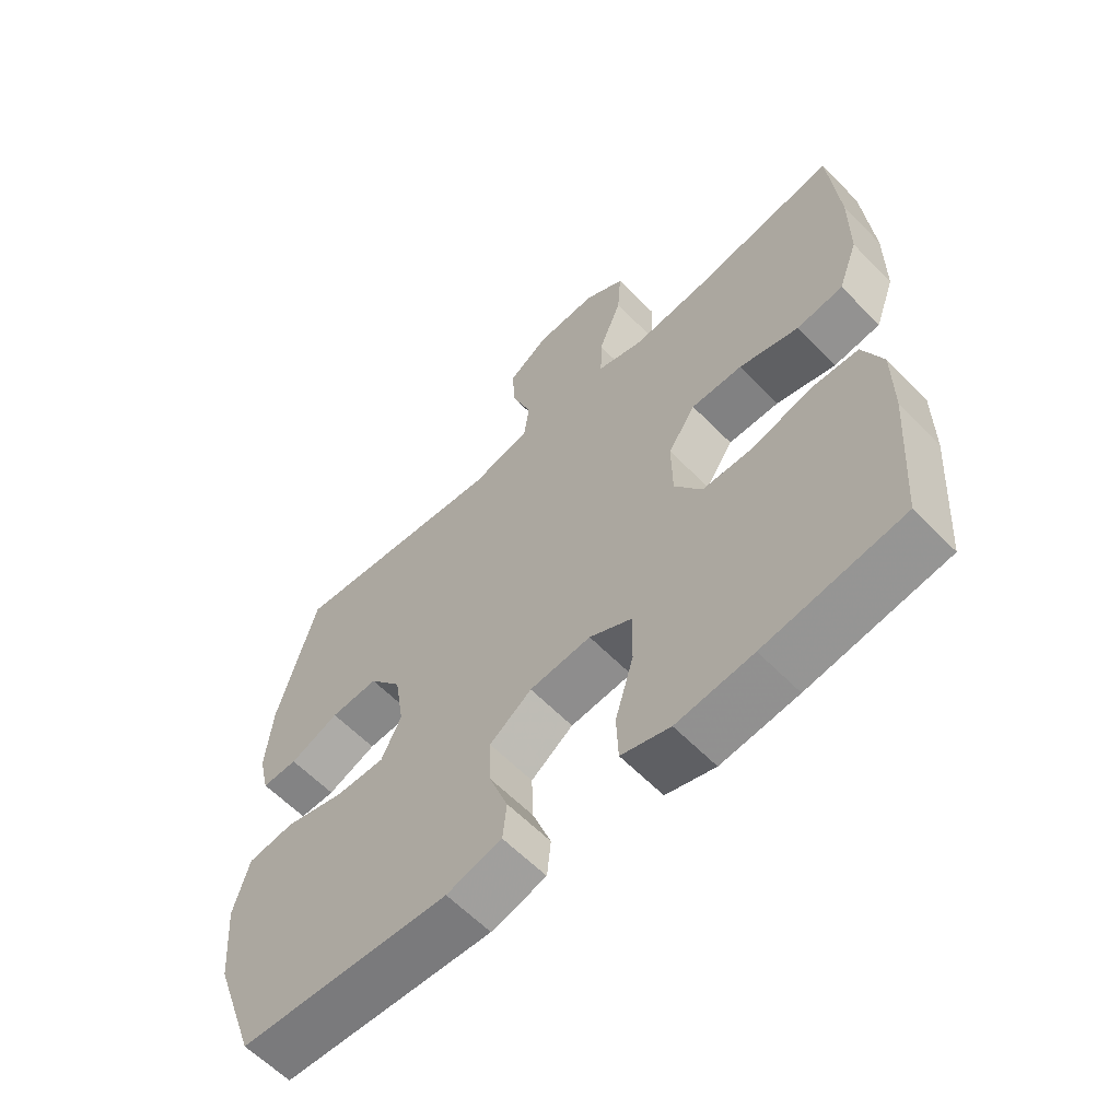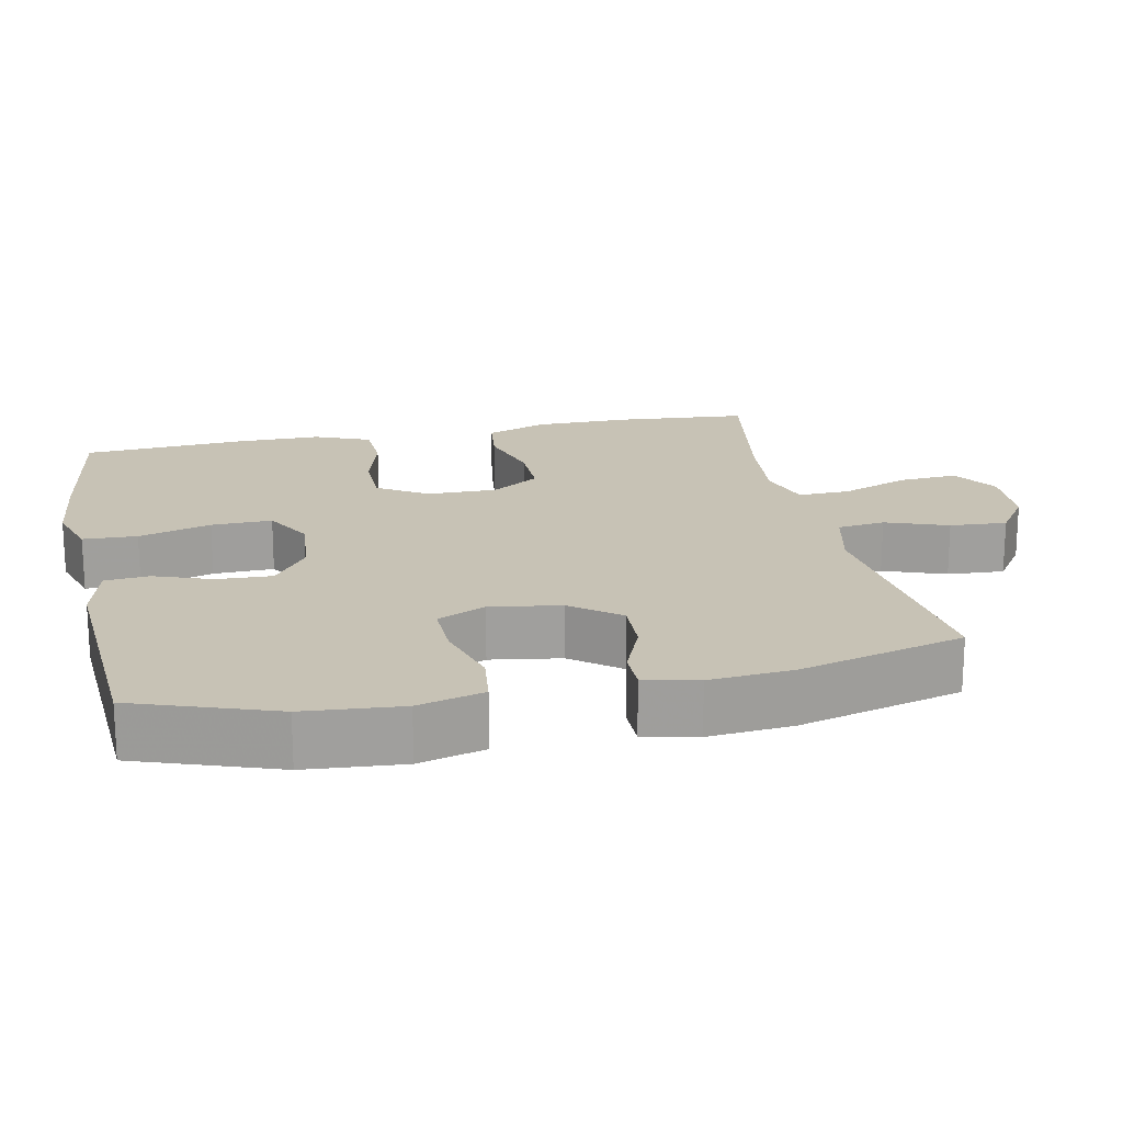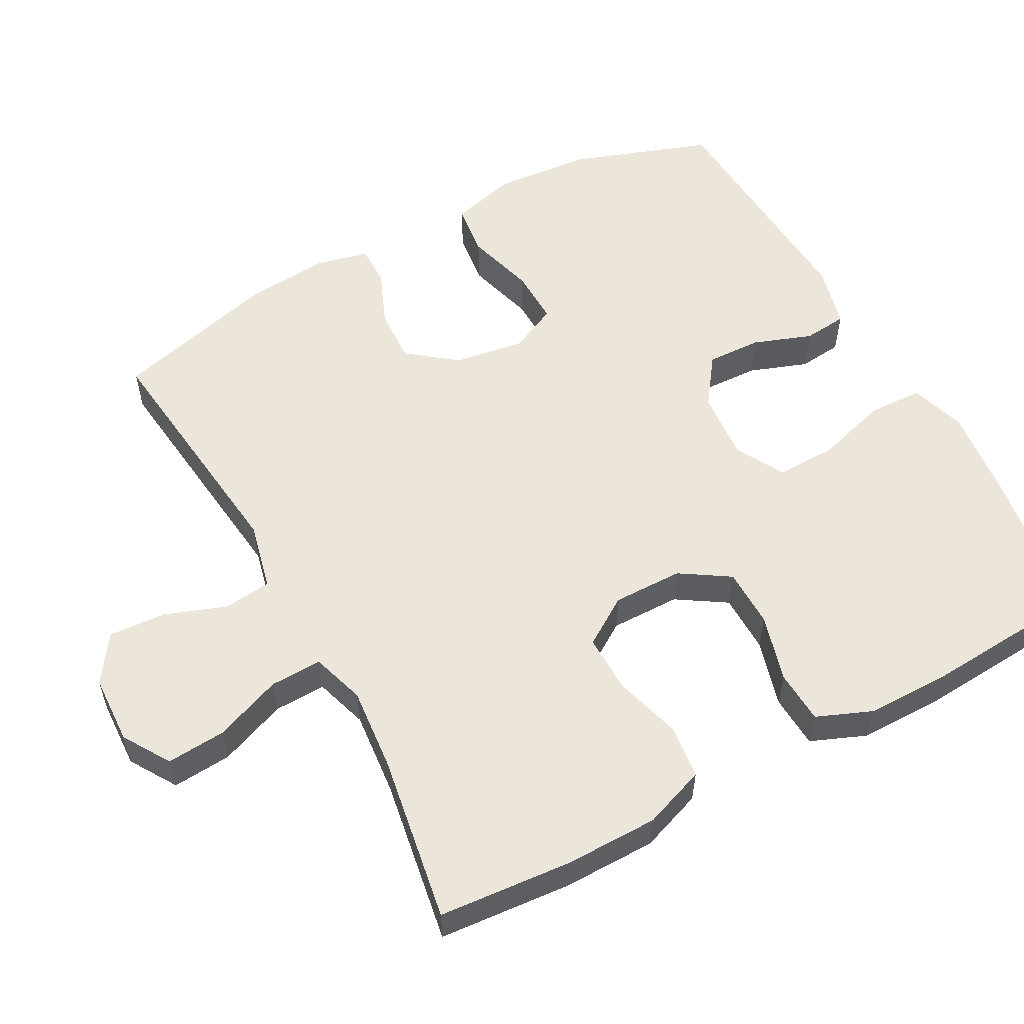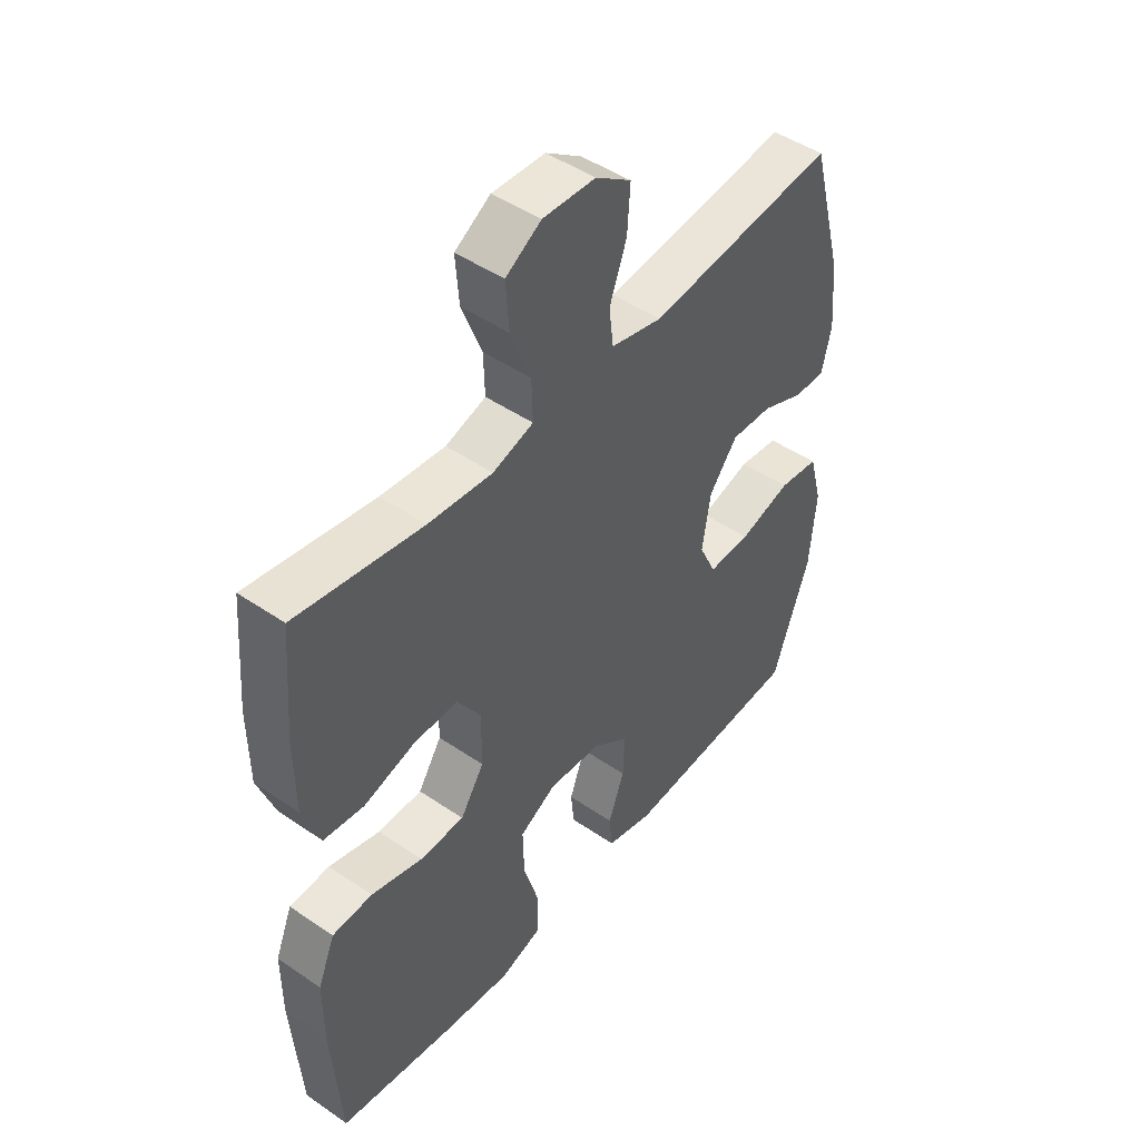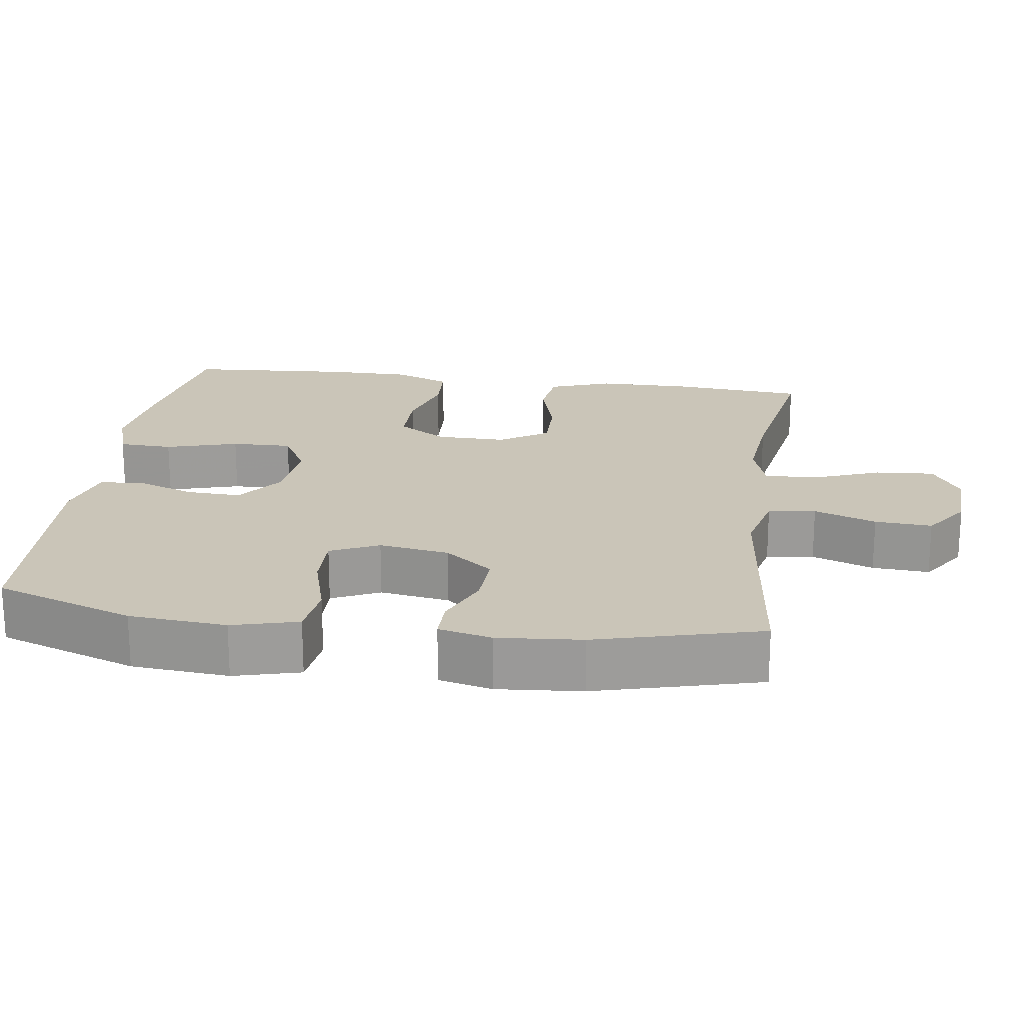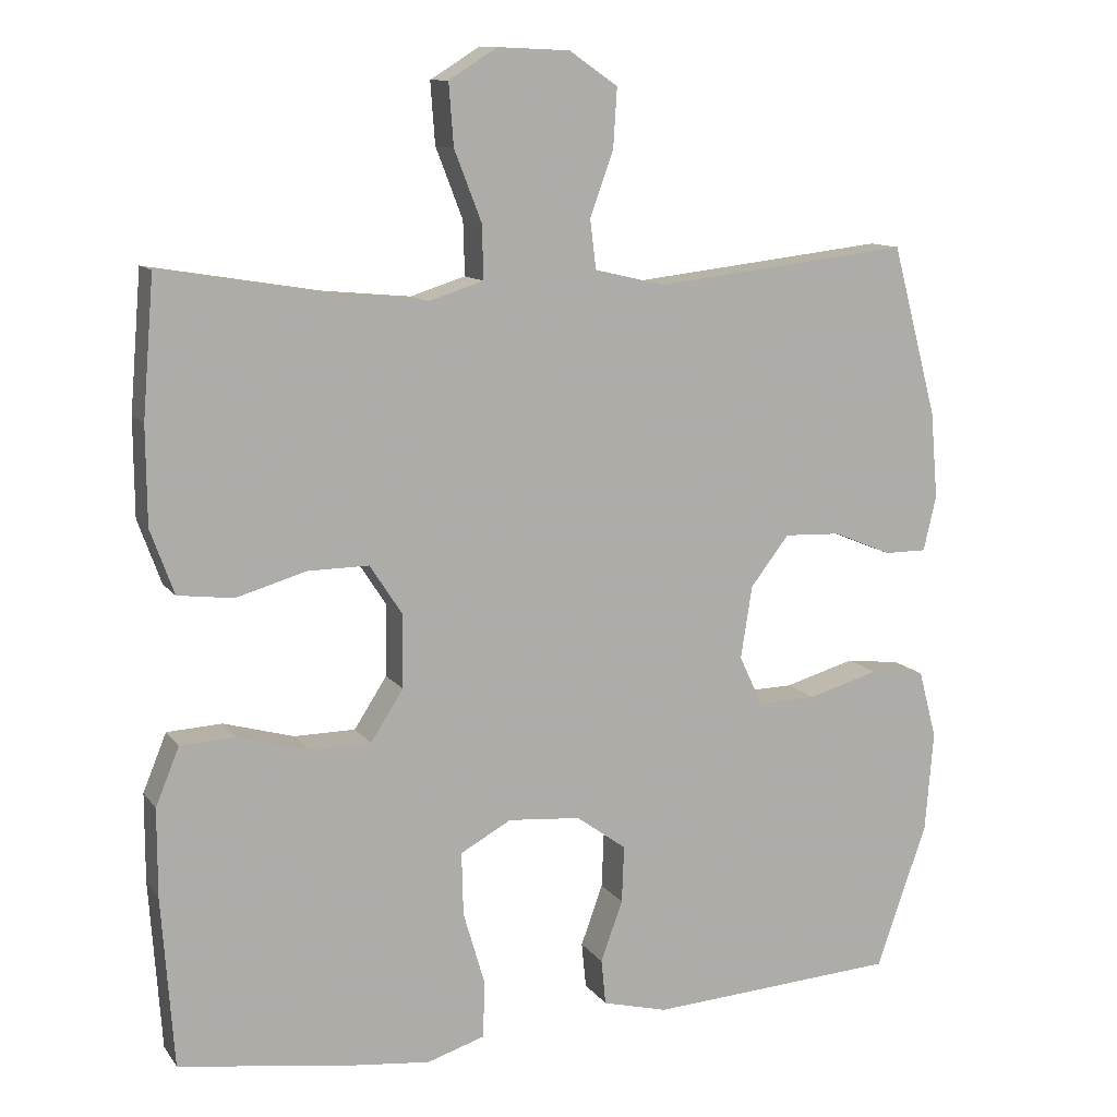
<metadata>
{"format":"obj","ext":"obj","renderer":"f3d","projection":"perspective","resolution":1024,"background":"white","views":[{"elev":-61.1,"azim":44.1,"up":"+Z"},{"elev":19.0,"azim":-101.8,"up":"+Y"},{"elev":55.8,"azim":61.5,"up":"+Y"},{"elev":47.1,"azim":127.8,"up":"+Z"},{"elev":20.4,"azim":-81.9,"up":"+Y"},{"elev":11.2,"azim":158.4,"up":"+Z"}]}
</metadata>
<code>
v 0.5 0.07 0.5
v 0.515 0.07 0.318
v 0.514 0.07 0.19
v 0.483 0.07 0.105
v 0.41 0.07 0.096
v 0.317 0.07 0.123
v 0.237 0.07 0.124
v 0.194 0.07 0.058
v 0.195 0.07 -0.038
v 0.238 0.07 -0.105
v 0.319 0.07 -0.106
v 0.412 0.07 -0.08
v 0.485 0.07 -0.084
v 0.516 0.07 -0.16
v 0.516 0.07 -0.276
v 0.5 0.07 -0.5
v 0.285 0.07 -0.532
v 0.166 0.07 -0.545
v 0.09 0.07 -0.521
v 0.087 0.07 -0.447
v 0.116 0.07 -0.348
v 0.118 0.07 -0.265
v 0.051 0.07 -0.228
v -0.045 0.07 -0.236
v -0.111 0.07 -0.284
v -0.108 0.07 -0.359
v -0.079 0.07 -0.439
v -0.085 0.07 -0.499
v -0.171 0.07 -0.521
v -0.5 0.07 -0.5
v -0.567 0.07 -0.309
v -0.578 0.07 -0.176
v -0.554 0.07 -0.086
v -0.481 0.07 -0.077
v -0.387 0.07 -0.104
v -0.31 0.07 -0.106
v -0.279 0.07 -0.04
v -0.294 0.07 0.056
v -0.345 0.07 0.122
v -0.42 0.07 0.119
v -0.497 0.07 0.087
v -0.553 0.07 0.087
v -0.57 0.07 0.16
v -0.56 0.07 0.275
v -0.5 0.07 0.5
v -0.161 0.07 0.461
v -0.068 0.07 0.483
v -0.06 0.07 0.548
v -0.091 0.07 0.633
v -0.096 0.07 0.711
v -0.032 0.07 0.755
v 0.063 0.07 0.759
v 0.127 0.07 0.719
v 0.121 0.07 0.638
v 0.085 0.07 0.545
v 0.083 0.07 0.474
v 0.156 0.07 0.451
v 0.272 0.07 0.462
v 0.5 0 0.5
v 0.515 0 0.318
v 0.514 0 0.19
v 0.483 0 0.105
v 0.41 0 0.096
v 0.317 0 0.123
v 0.237 0 0.124
v 0.194 0 0.058
v 0.195 0 -0.038
v 0.238 0 -0.105
v 0.319 0 -0.106
v 0.412 0 -0.08
v 0.485 0 -0.084
v 0.516 0 -0.16
v 0.516 0 -0.276
v 0.5 0 -0.5
v 0.285 0 -0.532
v 0.166 0 -0.545
v 0.09 0 -0.521
v 0.087 0 -0.447
v 0.116 0 -0.348
v 0.118 0 -0.265
v 0.051 0 -0.228
v -0.045 0 -0.236
v -0.111 0 -0.284
v -0.108 0 -0.359
v -0.079 0 -0.439
v -0.085 0 -0.499
v -0.171 0 -0.521
v -0.5 0 -0.5
v -0.567 0 -0.309
v -0.578 0 -0.176
v -0.554 0 -0.086
v -0.481 0 -0.077
v -0.387 0 -0.104
v -0.31 0 -0.106
v -0.279 0 -0.04
v -0.294 0 0.056
v -0.345 0 0.122
v -0.42 0 0.119
v -0.497 0 0.087
v -0.553 0 0.087
v -0.57 0 0.16
v -0.56 0 0.275
v -0.5 0 0.5
v -0.161 0 0.461
v -0.068 0 0.483
v -0.06 0 0.548
v -0.091 0 0.633
v -0.096 0 0.711
v -0.032 0 0.755
v 0.063 0 0.759
v 0.127 0 0.719
v 0.121 0 0.638
v 0.085 0 0.545
v 0.083 0 0.474
v 0.156 0 0.451
v 0.272 0 0.462
f 53 54 55
f 52 53 55
f 51 52 55
f 50 51 55
f 49 50 55
f 48 49 55
f 47 48 55 56
f 46 47 56 57
f 44 45 46
f 43 44 46
f 42 43 46
f 41 42 46
f 40 41 46
f 39 40 46 57
f 33 34 35
f 32 33 35
f 31 32 35
f 30 31 35
f 29 30 35
f 28 29 35
f 27 28 35
f 26 27 35
f 25 26 35 36
f 24 25 36 37
f 19 20 21
f 18 19 21
f 17 18 21
f 16 17 21
f 15 16 21
f 14 15 21
f 13 14 21
f 12 13 21
f 11 12 21
f 10 11 21 22
f 9 10 22 23
f 4 5 6
f 3 4 6
f 2 3 6
f 1 2 6
f 58 1 6
f 58 6 7
f 58 7 8
f 57 58 8
f 39 57 8
f 38 39 8
f 24 37 38
f 23 24 38
f 9 23 38
f 8 9 38
f 113 112 111
f 113 111 110
f 113 110 109
f 113 109 108
f 113 108 107
f 113 107 106
f 114 113 106 105
f 115 114 105 104
f 104 103 102
f 104 102 101
f 104 101 100
f 104 100 99
f 104 99 98
f 115 104 98 97
f 93 92 91
f 93 91 90
f 93 90 89
f 93 89 88
f 93 88 87
f 93 87 86
f 93 86 85
f 93 85 84
f 94 93 84 83
f 95 94 83 82
f 79 78 77
f 79 77 76
f 79 76 75
f 79 75 74
f 79 74 73
f 79 73 72
f 79 72 71
f 79 71 70
f 79 70 69
f 80 79 69 68
f 81 80 68 67
f 64 63 62
f 64 62 61
f 64 61 60
f 64 60 59
f 64 59 116
f 65 64 116
f 66 65 116
f 66 116 115
f 66 115 97
f 66 97 96
f 96 95 82
f 96 82 81
f 96 81 67
f 96 67 66
f 1 59 60 2
f 2 60 61 3
f 3 61 62 4
f 4 62 63 5
f 5 63 64 6
f 6 64 65 7
f 7 65 66 8
f 8 66 67 9
f 9 67 68 10
f 10 68 69 11
f 11 69 70 12
f 12 70 71 13
f 13 71 72 14
f 14 72 73 15
f 15 73 74 16
f 16 74 75 17
f 17 75 76 18
f 18 76 77 19
f 19 77 78 20
f 20 78 79 21
f 21 79 80 22
f 22 80 81 23
f 23 81 82 24
f 24 82 83 25
f 25 83 84 26
f 26 84 85 27
f 27 85 86 28
f 28 86 87 29
f 29 87 88 30
f 30 88 89 31
f 31 89 90 32
f 32 90 91 33
f 33 91 92 34
f 34 92 93 35
f 35 93 94 36
f 36 94 95 37
f 37 95 96 38
f 38 96 97 39
f 39 97 98 40
f 40 98 99 41
f 41 99 100 42
f 42 100 101 43
f 43 101 102 44
f 44 102 103 45
f 45 103 104 46
f 46 104 105 47
f 47 105 106 48
f 48 106 107 49
f 49 107 108 50
f 50 108 109 51
f 51 109 110 52
f 52 110 111 53
f 53 111 112 54
f 54 112 113 55
f 55 113 114 56
f 56 114 115 57
f 57 115 116 58
f 58 116 59 1

</code>
